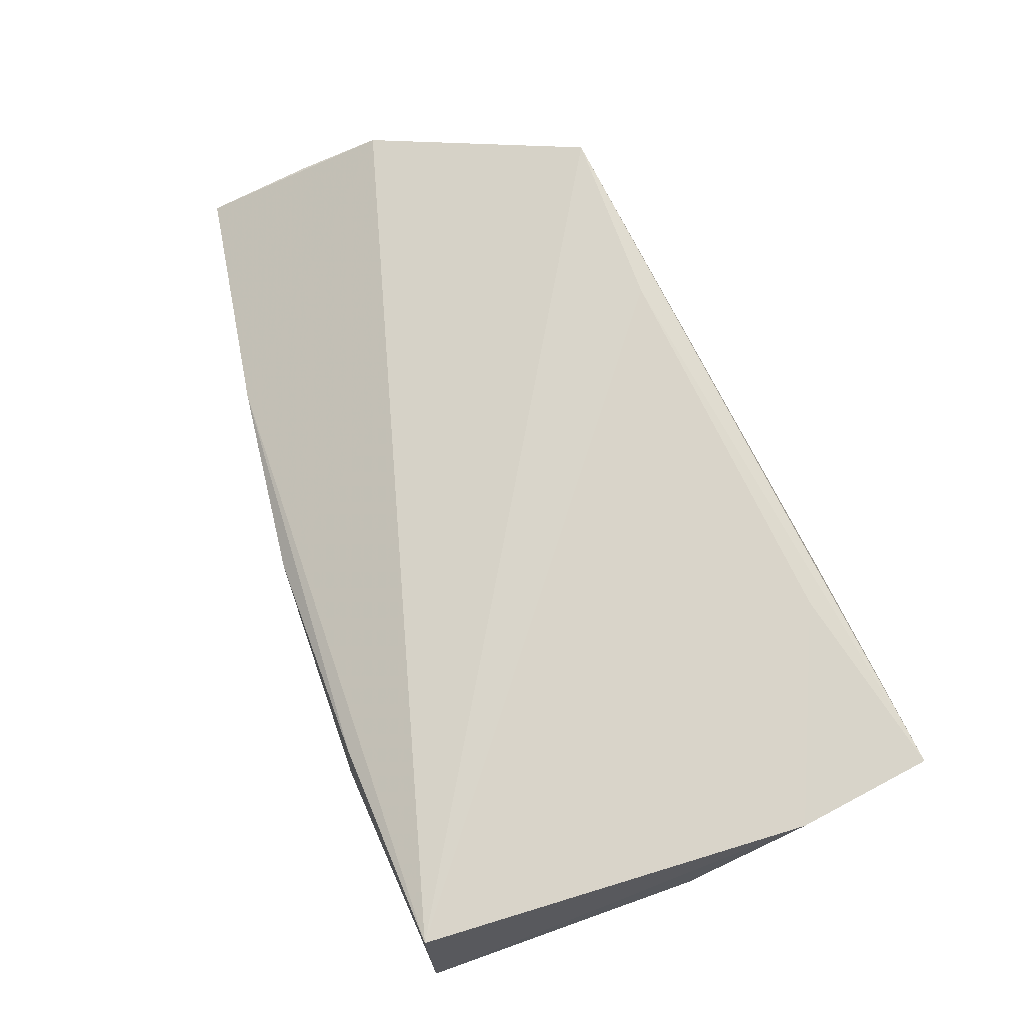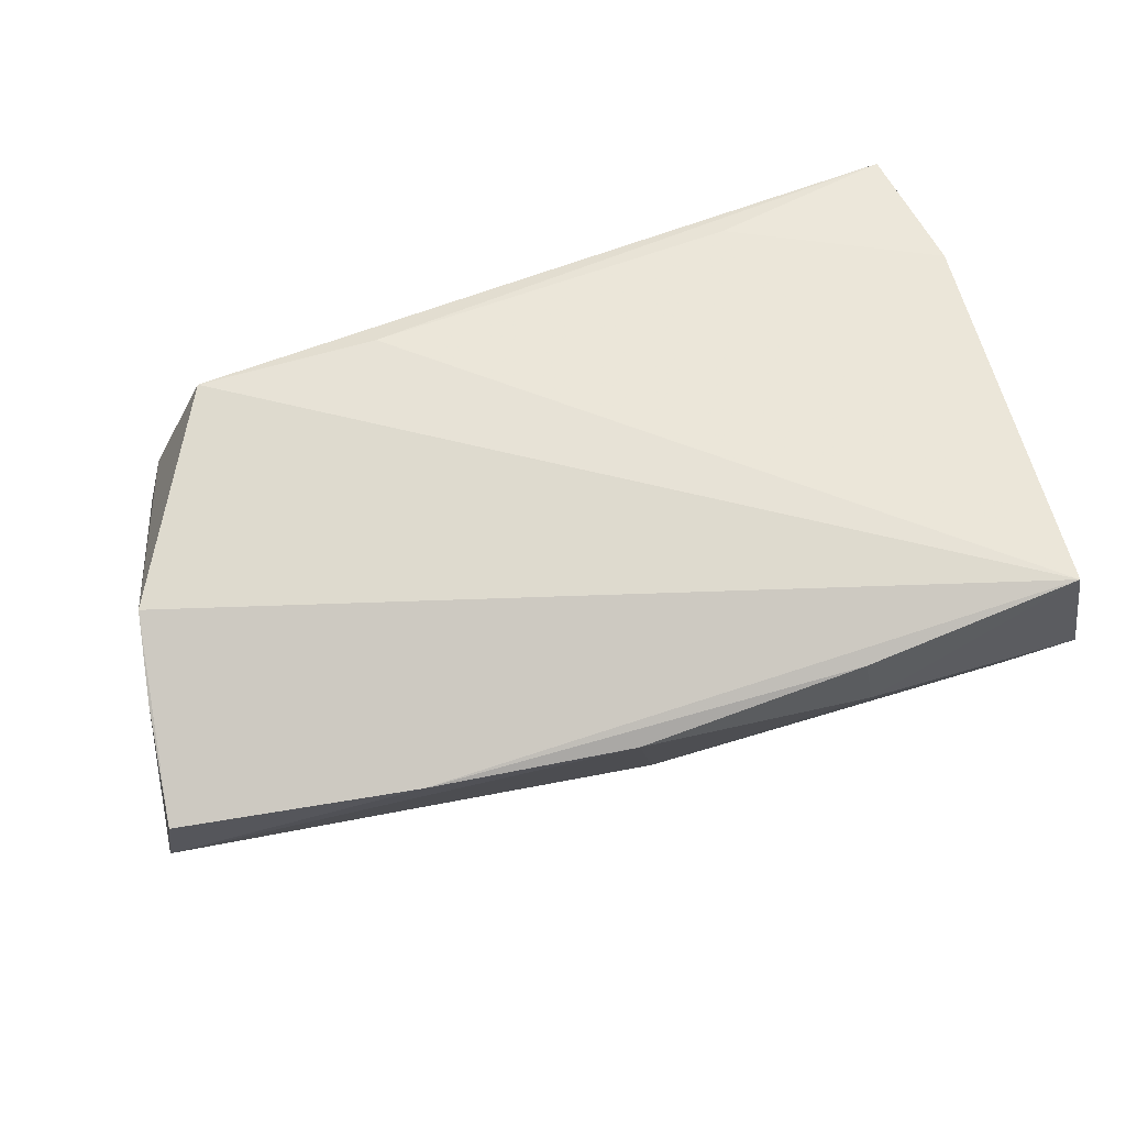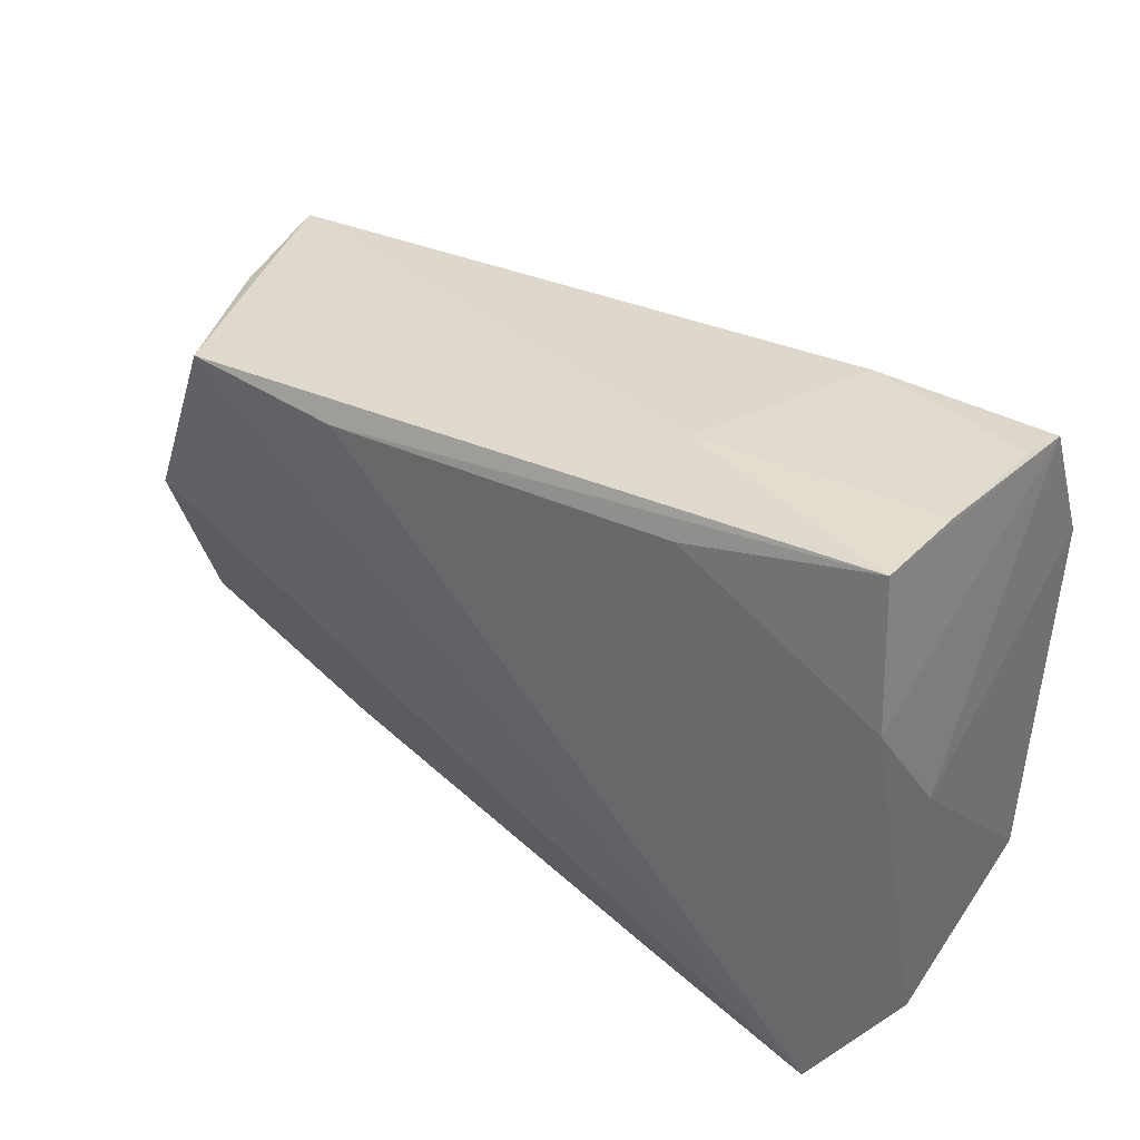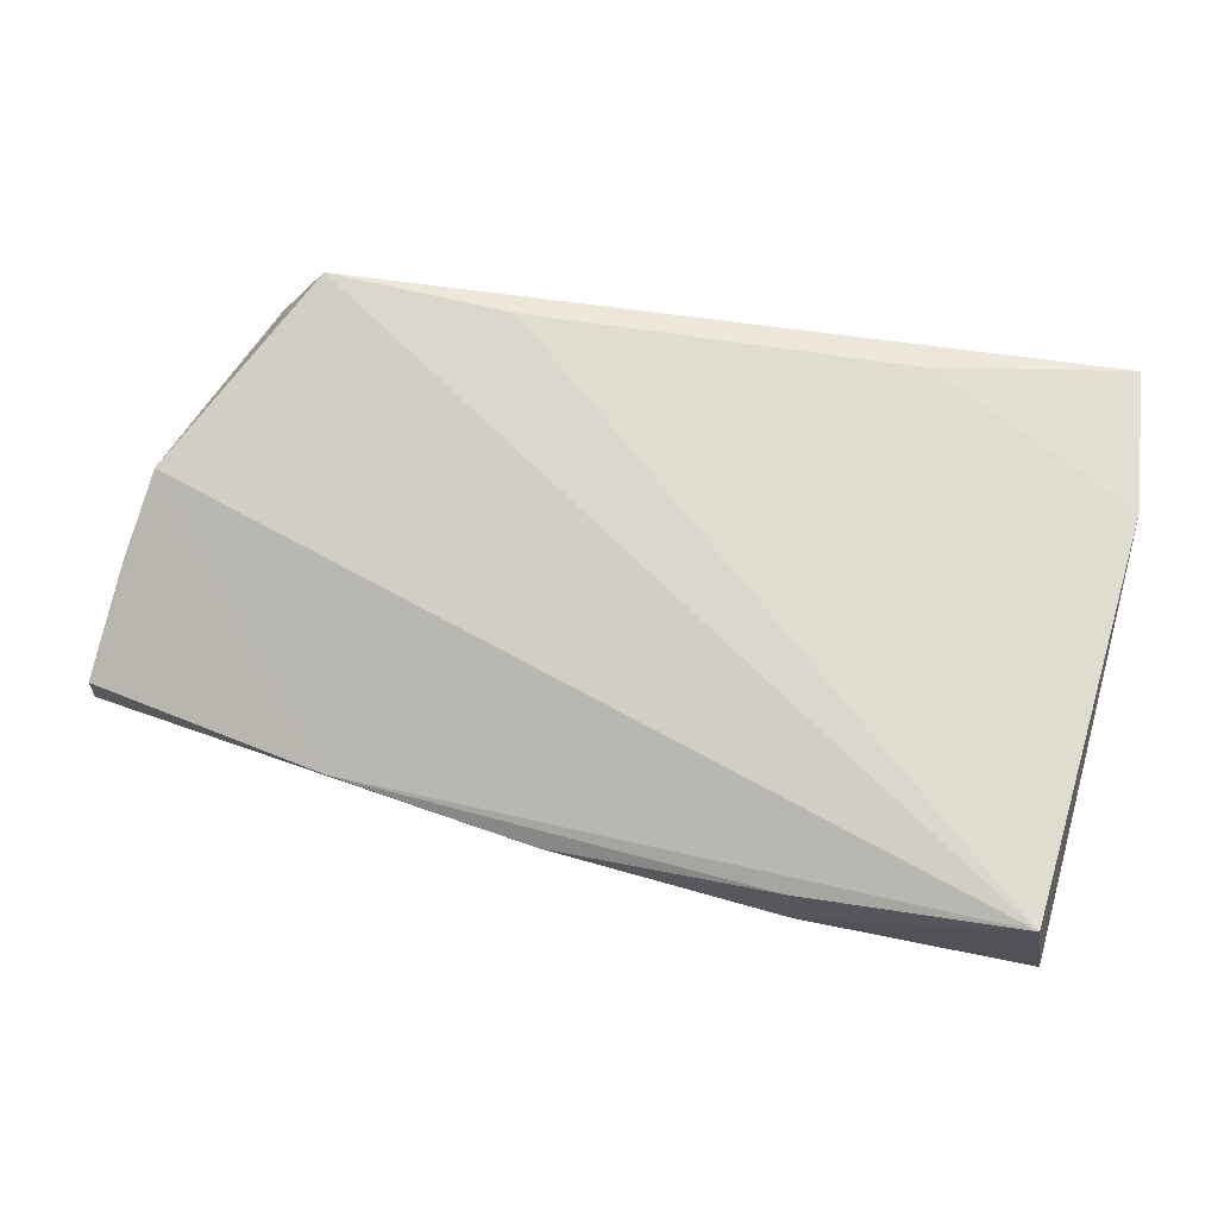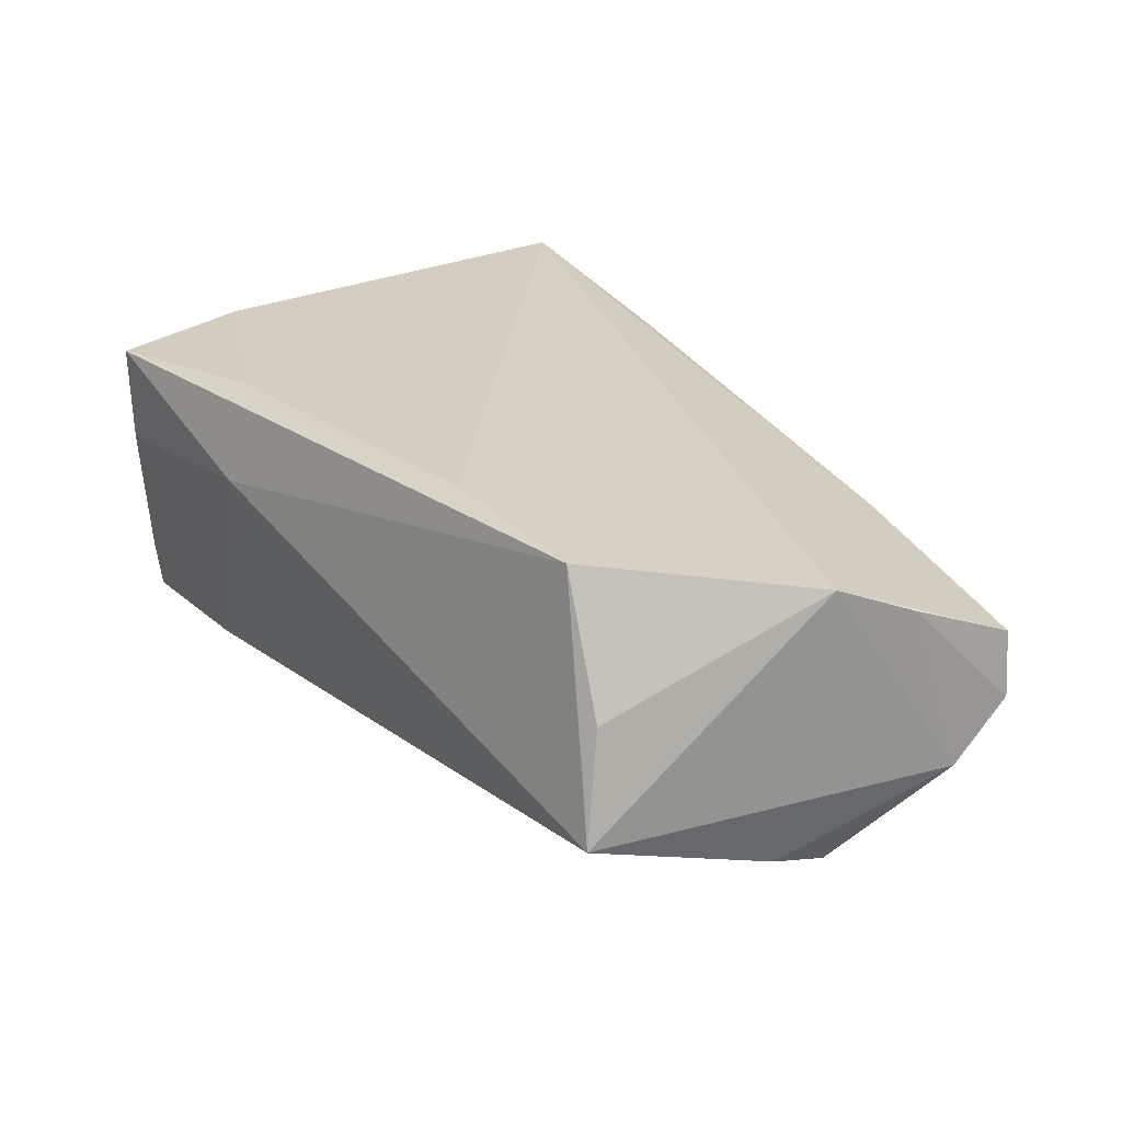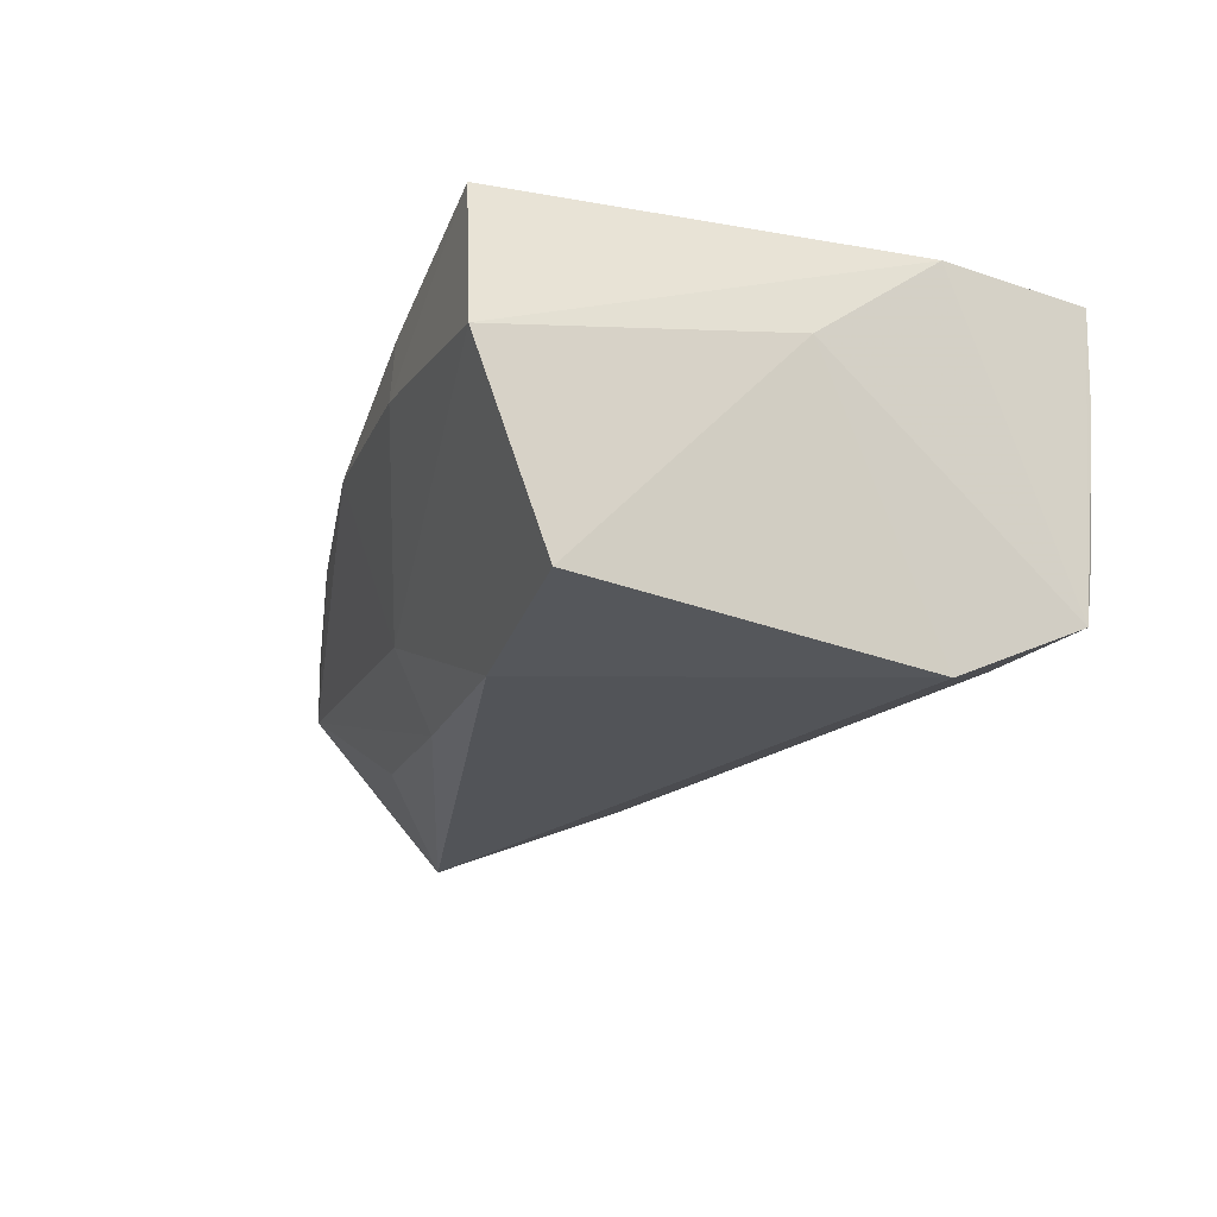
<metadata>
{"format":"obj","ext":"obj","renderer":"f3d","projection":"perspective","resolution":1024,"background":"white","views":[{"elev":74.4,"azim":67.8,"up":"+Z"},{"elev":61.5,"azim":-18.4,"up":"+Z"},{"elev":34.9,"azim":39.6,"up":"+Y"},{"elev":72.2,"azim":11.5,"up":"+Z"},{"elev":26.5,"azim":-124.7,"up":"+Z"},{"elev":-19.5,"azim":70.8,"up":"+Z"}]}
</metadata>
<code>
v -0.05253 0.01665 -0.01272
v 0.04951 0.01447 0.0189
v 0.02445 0.02652 0.01937
v -0.02164 0.02308 0.02125
v 0.04711 -0.02531 -0.01783
v 0.02084 -0.03476 0.008334
v -0.04357 0.0238 0.02097
v 0.04628 0.01504 -0.02387
v -0.007334 -0.03323 0.01087
v -0.04959 -0.009661 -0.02387
v -0.06147 -0.0167 -0.008524
v -0.003068 -0.02759 -0.00995
v -0.05319 0.02785 -0.007638
v 0.04777 0.03178 0.01734
v 0.02454 0.03097 -0.01495
v 0.04719 0.03178 0.005315
v 0.04988 -6.778e-05 0.008268
v -0.05387 -0.004873 -0.02066
v -0.05734 -0.001046 0.01641
v 0.01861 0.03178 0.009248
v -0.03301 -0.02019 -0.01599
v 0.04637 0.03011 -0.01712
v 0.04813 -0.03397 0.004668
v -0.004388 -0.02271 -0.01928
v -0.03202 -0.02952 0.009004
v -0.05077 0.02495 0.005392
v -0.06085 -0.02392 0.006165
v -0.05083 0.02677 -0.000254
v 0.02137 -0.02397 -0.02026
v -0.0592 -0.01092 0.01183
v 0.01958 -0.03394 0.01602
v -0.05577 0.004197 -0.01656
v -0.06193 -0.0236 -0.00161
v 0.04622 0.03093 -0.01101
v 0.04514 -0.03357 0.02107
f 19 13 11
f 11 13 32
f 22 17 8
f 19 25 35
f 5 29 8
f 5 17 23
f 8 17 5
f 1 32 13
f 8 29 10
f 10 1 8
f 32 1 10
f 15 22 8
f 8 1 15
f 15 1 13
f 13 20 15
f 30 19 11
f 12 5 23
f 29 5 12
f 19 35 7
f 14 20 7
f 7 20 13
f 11 32 18
f 18 10 11
f 32 10 18
f 16 20 14
f 16 15 20
f 14 22 16
f 24 10 29
f 29 12 24
f 14 7 4
f 4 7 35
f 13 19 26
f 19 7 26
f 31 35 25
f 25 9 31
f 6 12 23
f 6 9 12
f 6 31 9
f 23 35 6
f 35 31 6
f 22 15 34
f 34 16 22
f 15 16 34
f 27 25 19
f 19 30 27
f 33 24 12
f 12 9 33
f 33 9 25
f 25 27 33
f 11 10 33
f 33 30 11
f 33 27 30
f 2 35 23
f 2 22 14
f 17 22 2
f 23 17 2
f 28 7 13
f 13 26 28
f 28 26 7
f 10 24 21
f 21 33 10
f 24 33 21
f 3 4 35
f 35 2 3
f 14 4 3
f 3 2 14

</code>
